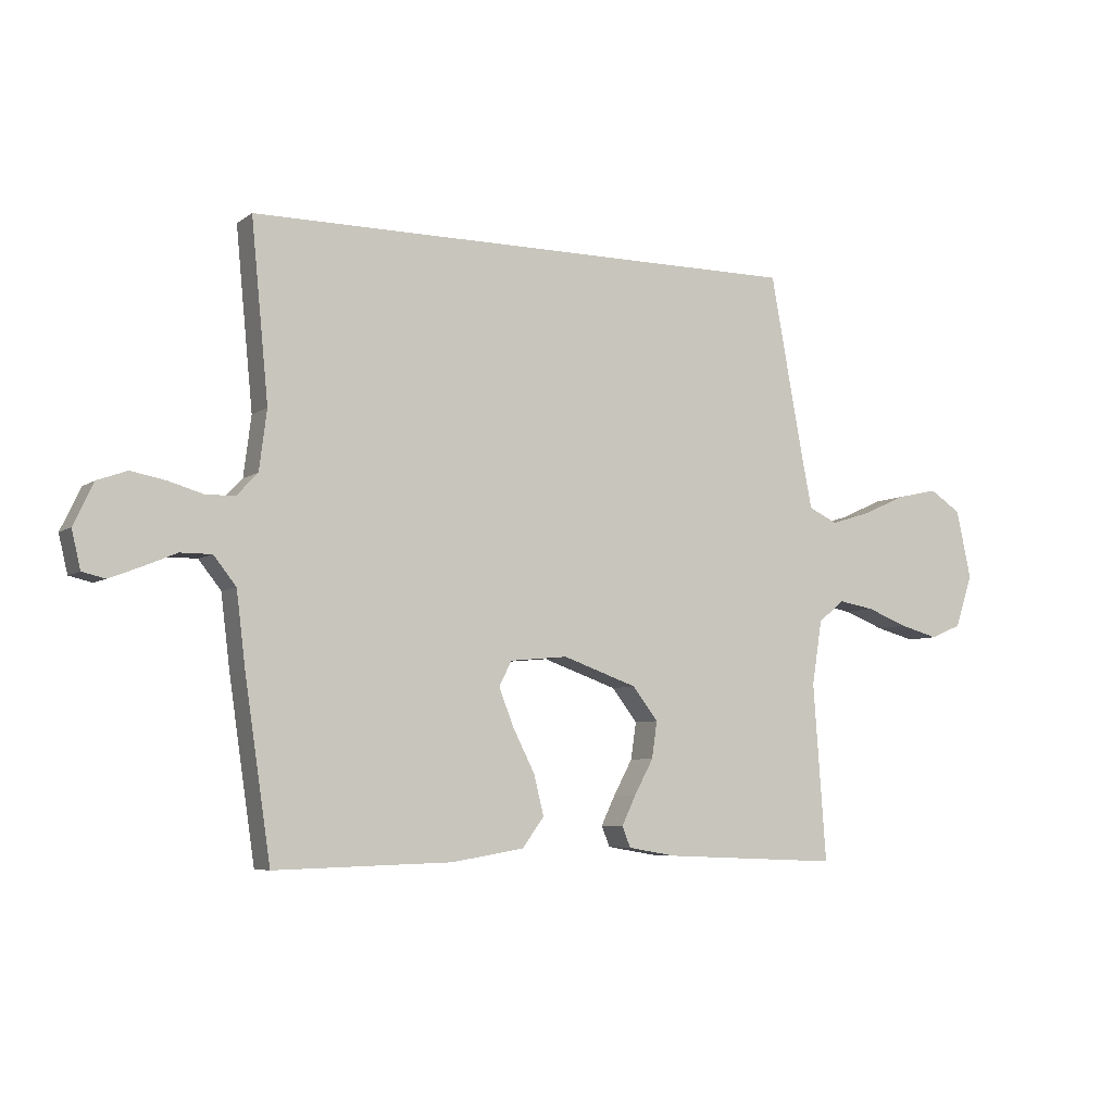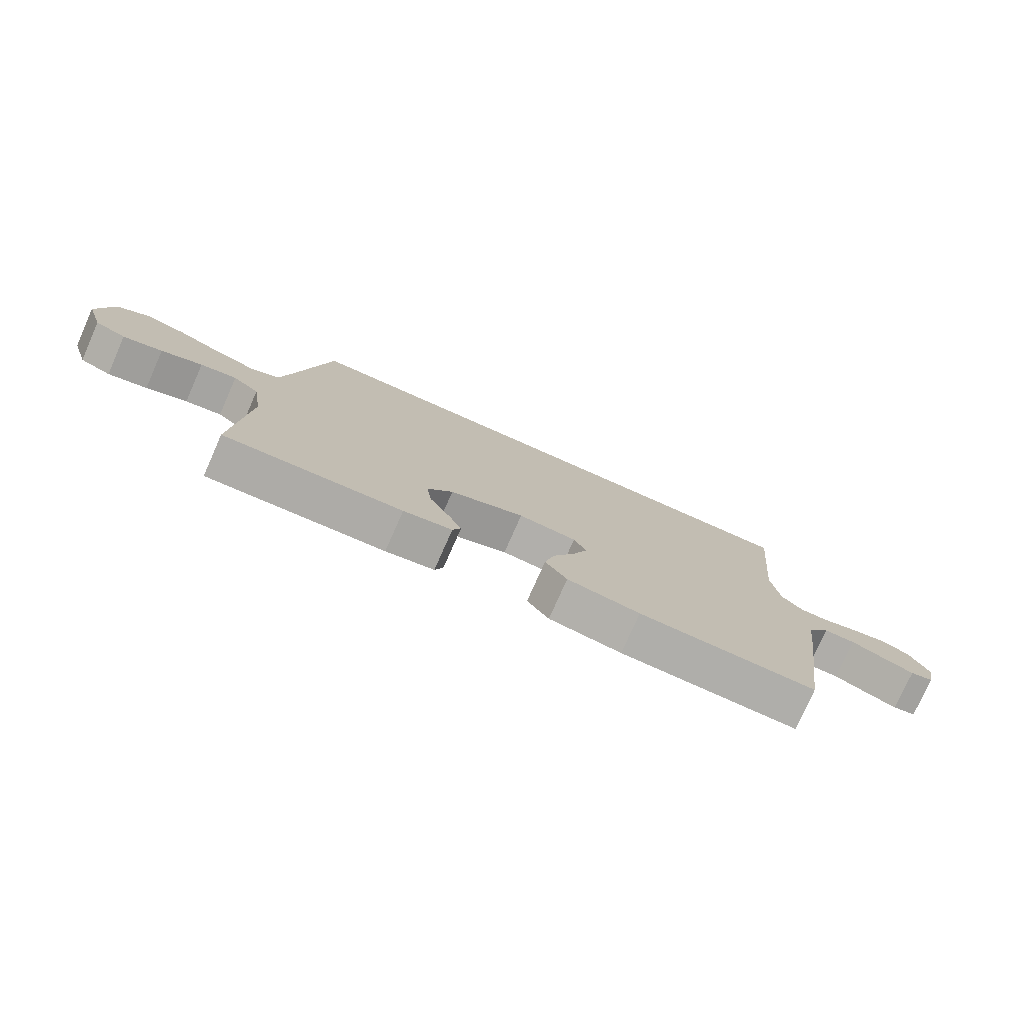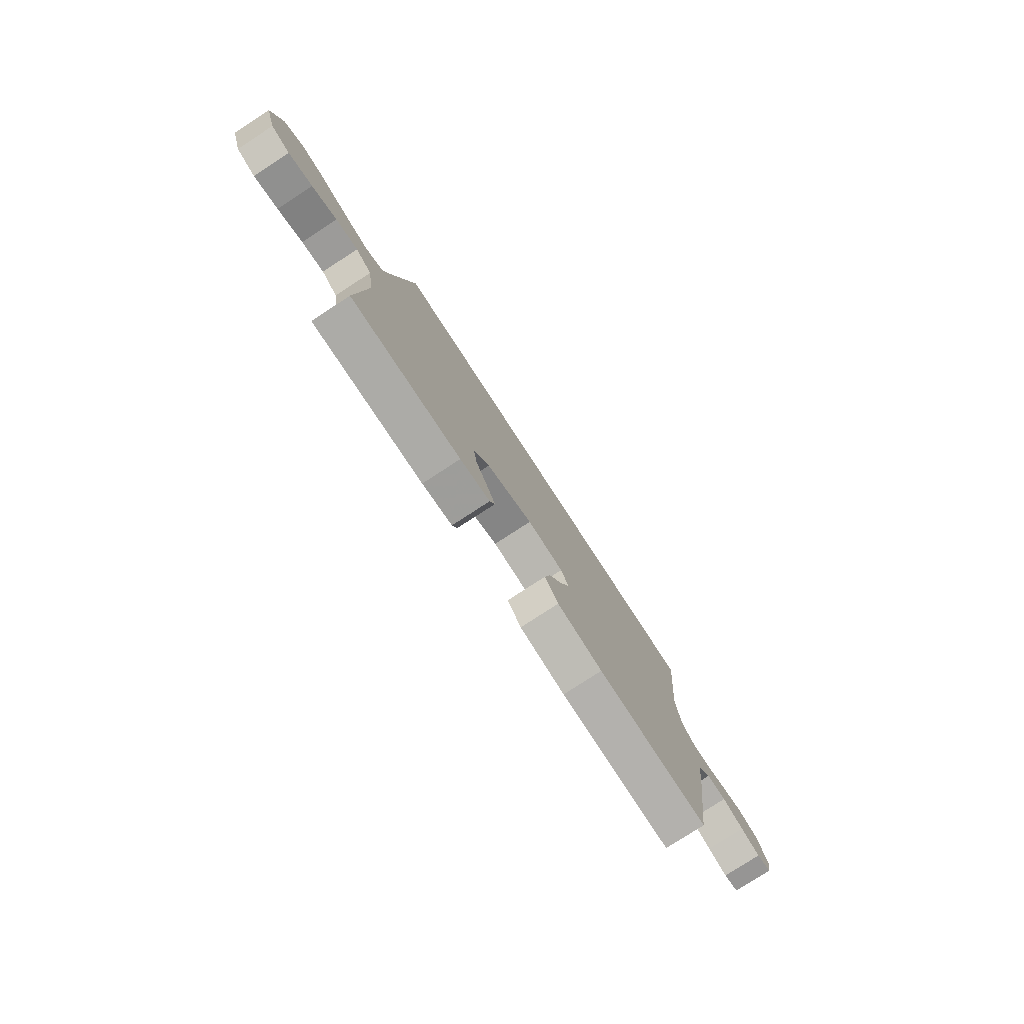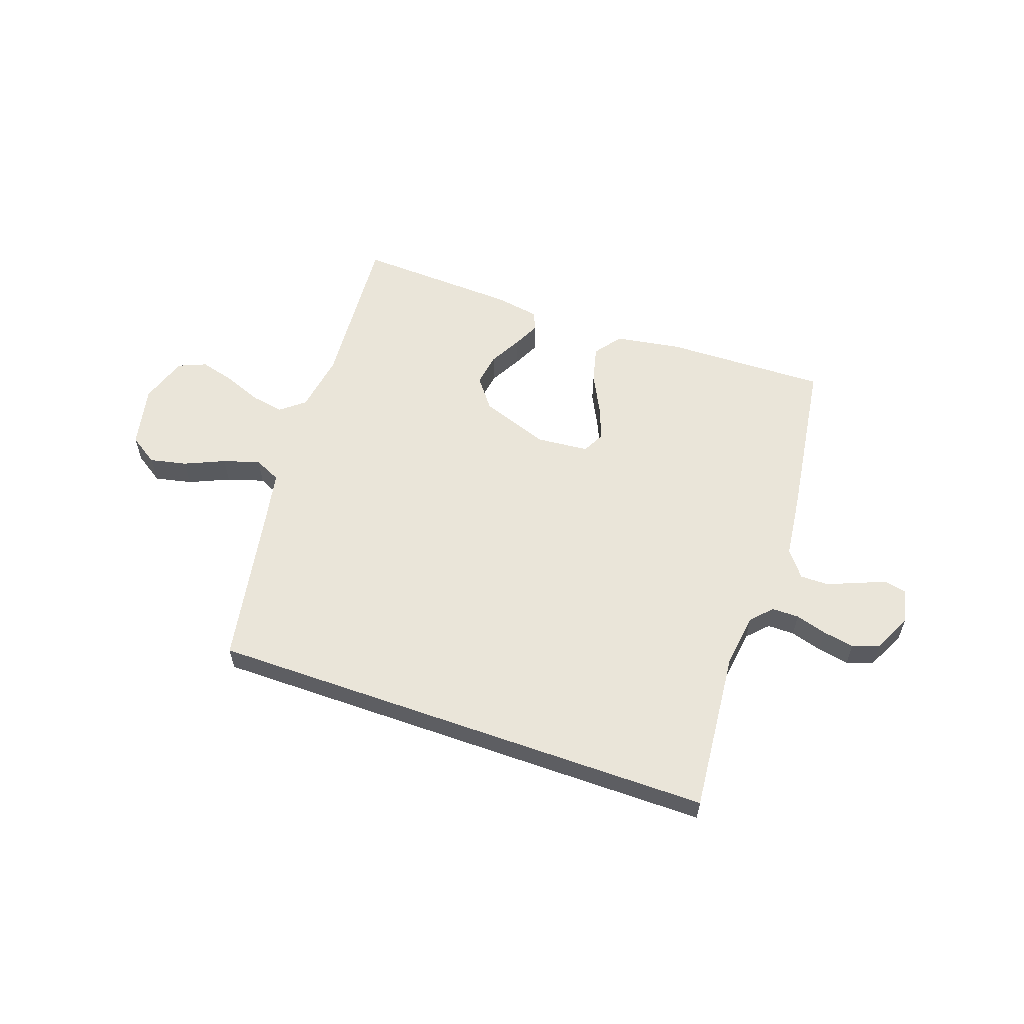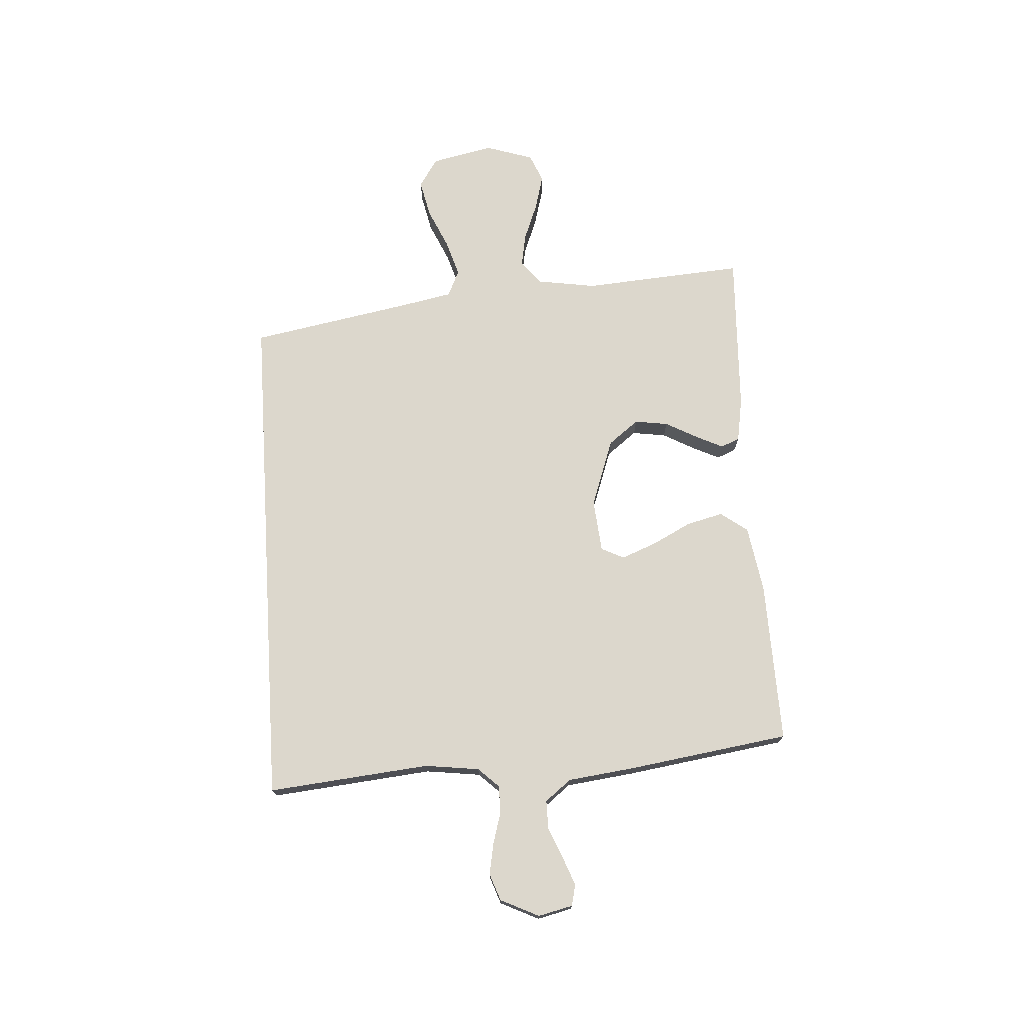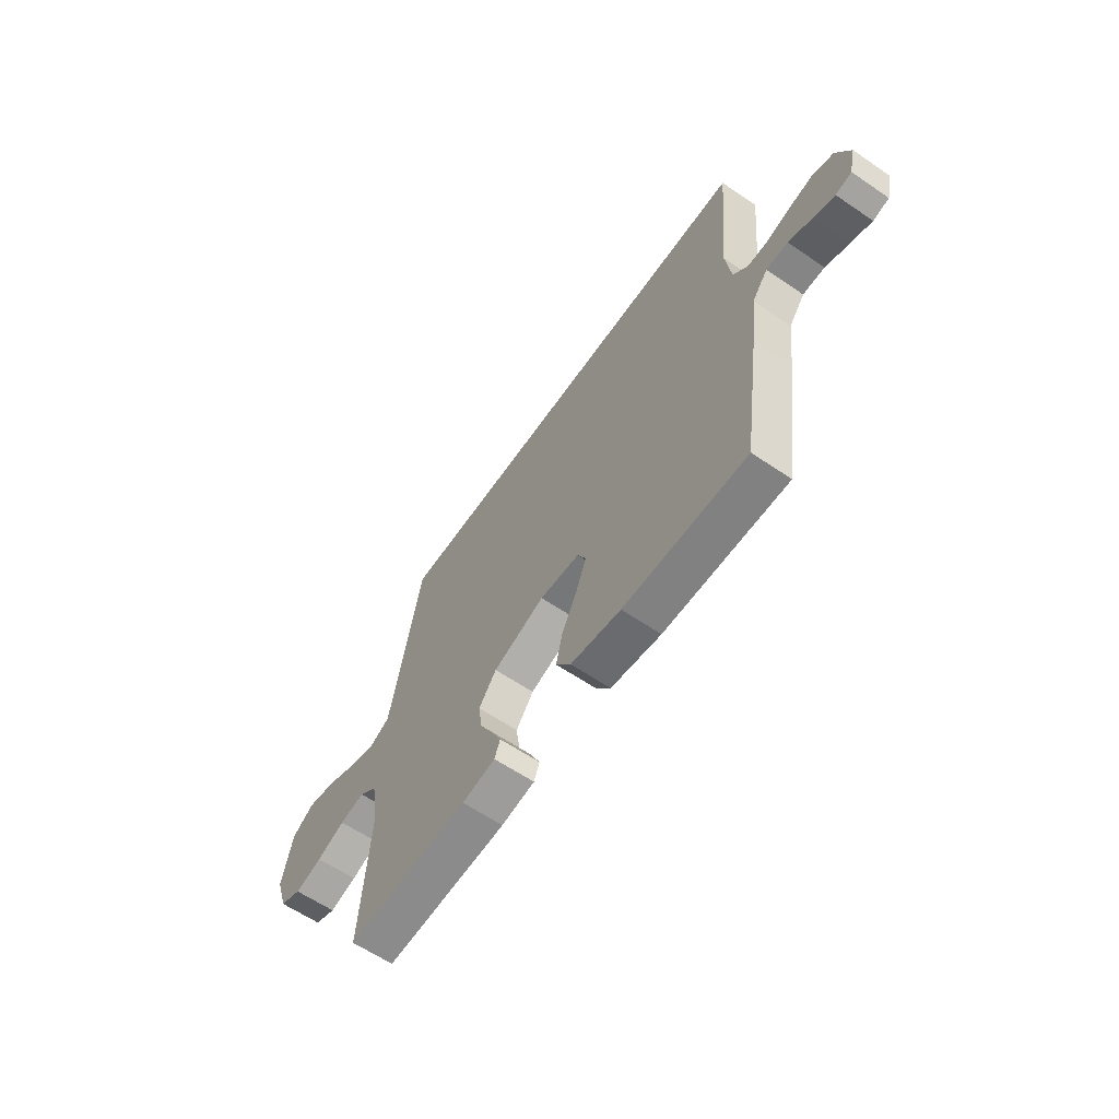
<metadata>
{"format":"obj","ext":"obj","renderer":"f3d","projection":"perspective","resolution":1024,"background":"white","views":[{"elev":-6.0,"azim":152.5,"up":"+Z"},{"elev":-77.2,"azim":-23.9,"up":"+Z"},{"elev":-78.1,"azim":-56.9,"up":"+Z"},{"elev":58.1,"azim":19.5,"up":"+Y"},{"elev":73.0,"azim":86.4,"up":"+Y"},{"elev":-61.7,"azim":55.3,"up":"+Z"}]}
</metadata>
<code>
v -0.5 0.07 -0.5
v -0.478 0.07 -0.2
v -0.495 0.07 -0.091
v -0.539 0.07 -0.055
v -0.6 0.07 -0.066
v -0.669 0.07 -0.093
v -0.735 0.07 -0.111
v -0.787 0.07 -0.089
v -0.816 0.07 0
v -0.791 0.07 0.115
v -0.738 0.07 0.15
v -0.669 0.07 0.135
v -0.595 0.07 0.102
v -0.527 0.07 0.081
v -0.478 0.07 0.104
v -0.459 0.07 0.2
v -0.404 0.07 0.5
v 0.543 0.07 0.5
v 0.514 0.07 0.2
v 0.527 0.07 0.099
v 0.563 0.07 0.061
v 0.613 0.07 0.061
v 0.671 0.07 0.078
v 0.729 0.07 0.089
v 0.779 0.07 0.071
v 0.813 0.07 0
v 0.798 0.07 -0.064
v 0.759 0.07 -0.073
v 0.707 0.07 -0.053
v 0.65 0.07 -0.029
v 0.597 0.07 -0.029
v 0.559 0.07 -0.077
v 0.544 0.07 -0.2
v 0.5 0.07 -0.5
v 0.2 0.07 -0.492
v 0.077 0.07 -0.472
v 0.04 0.07 -0.422
v 0.057 0.07 -0.354
v 0.094 0.07 -0.281
v 0.119 0.07 -0.217
v 0.098 0.07 -0.175
v 0 0.07 -0.166
v -0.126 0.07 -0.211
v -0.169 0.07 -0.267
v -0.16 0.07 -0.329
v -0.128 0.07 -0.388
v -0.104 0.07 -0.438
v -0.118 0.07 -0.473
v -0.2 0.07 -0.487
v -0.5 0 -0.5
v -0.478 0 -0.2
v -0.495 0 -0.091
v -0.539 0 -0.055
v -0.6 0 -0.066
v -0.669 0 -0.093
v -0.735 0 -0.111
v -0.787 0 -0.089
v -0.816 0 0
v -0.791 0 0.115
v -0.738 0 0.15
v -0.669 0 0.135
v -0.595 0 0.102
v -0.527 0 0.081
v -0.478 0 0.104
v -0.459 0 0.2
v -0.404 0 0.5
v 0.543 0 0.5
v 0.514 0 0.2
v 0.527 0 0.099
v 0.563 0 0.061
v 0.613 0 0.061
v 0.671 0 0.078
v 0.729 0 0.089
v 0.779 0 0.071
v 0.813 0 0
v 0.798 0 -0.064
v 0.759 0 -0.073
v 0.707 0 -0.053
v 0.65 0 -0.029
v 0.597 0 -0.029
v 0.559 0 -0.077
v 0.544 0 -0.2
v 0.5 0 -0.5
v 0.2 0 -0.492
v 0.077 0 -0.472
v 0.04 0 -0.422
v 0.057 0 -0.354
v 0.094 0 -0.281
v 0.119 0 -0.217
v 0.098 0 -0.175
v 0 0 -0.166
v -0.126 0 -0.211
v -0.169 0 -0.267
v -0.16 0 -0.329
v -0.128 0 -0.388
v -0.104 0 -0.438
v -0.118 0 -0.473
v -0.2 0 -0.487
f 48 49 1 2
f 45 46 47 48
f 45 48 2 3
f 44 45 3 4
f 43 44 4
f 42 43 4
f 41 42 4
f 36 37 38 39
f 36 39 40
f 35 36 40
f 32 33 34 35
f 31 32 35 40
f 27 28 29 30
f 25 26 27 30
f 25 30 31
f 22 23 24 25
f 22 25 31 40
f 16 17 18 19
f 15 16 19 20
f 14 15 20 21
f 10 11 12 13
f 10 13 14
f 9 10 14
f 5 6 7 8
f 4 5 8 9
f 41 4 9 14
f 21 22 40 41
f 14 21 41
f 51 50 98 97
f 97 96 95 94
f 52 51 97 94
f 53 52 94 93
f 53 93 92
f 53 92 91
f 53 91 90
f 88 87 86 85
f 89 88 85
f 89 85 84
f 84 83 82 81
f 89 84 81 80
f 79 78 77 76
f 79 76 75 74
f 80 79 74
f 74 73 72 71
f 89 80 74 71
f 68 67 66 65
f 69 68 65 64
f 70 69 64 63
f 62 61 60 59
f 63 62 59
f 63 59 58
f 57 56 55 54
f 58 57 54 53
f 63 58 53 90
f 90 89 71 70
f 90 70 63
f 1 50 51 2
f 2 51 52 3
f 3 52 53 4
f 4 53 54 5
f 5 54 55 6
f 6 55 56 7
f 7 56 57 8
f 8 57 58 9
f 9 58 59 10
f 10 59 60 11
f 11 60 61 12
f 12 61 62 13
f 13 62 63 14
f 14 63 64 15
f 15 64 65 16
f 16 65 66 17
f 17 66 67 18
f 18 67 68 19
f 19 68 69 20
f 20 69 70 21
f 21 70 71 22
f 22 71 72 23
f 23 72 73 24
f 24 73 74 25
f 25 74 75 26
f 26 75 76 27
f 27 76 77 28
f 28 77 78 29
f 29 78 79 30
f 30 79 80 31
f 31 80 81 32
f 32 81 82 33
f 33 82 83 34
f 34 83 84 35
f 35 84 85 36
f 36 85 86 37
f 37 86 87 38
f 38 87 88 39
f 39 88 89 40
f 40 89 90 41
f 41 90 91 42
f 42 91 92 43
f 43 92 93 44
f 44 93 94 45
f 45 94 95 46
f 46 95 96 47
f 47 96 97 48
f 48 97 98 49
f 49 98 50 1

</code>
